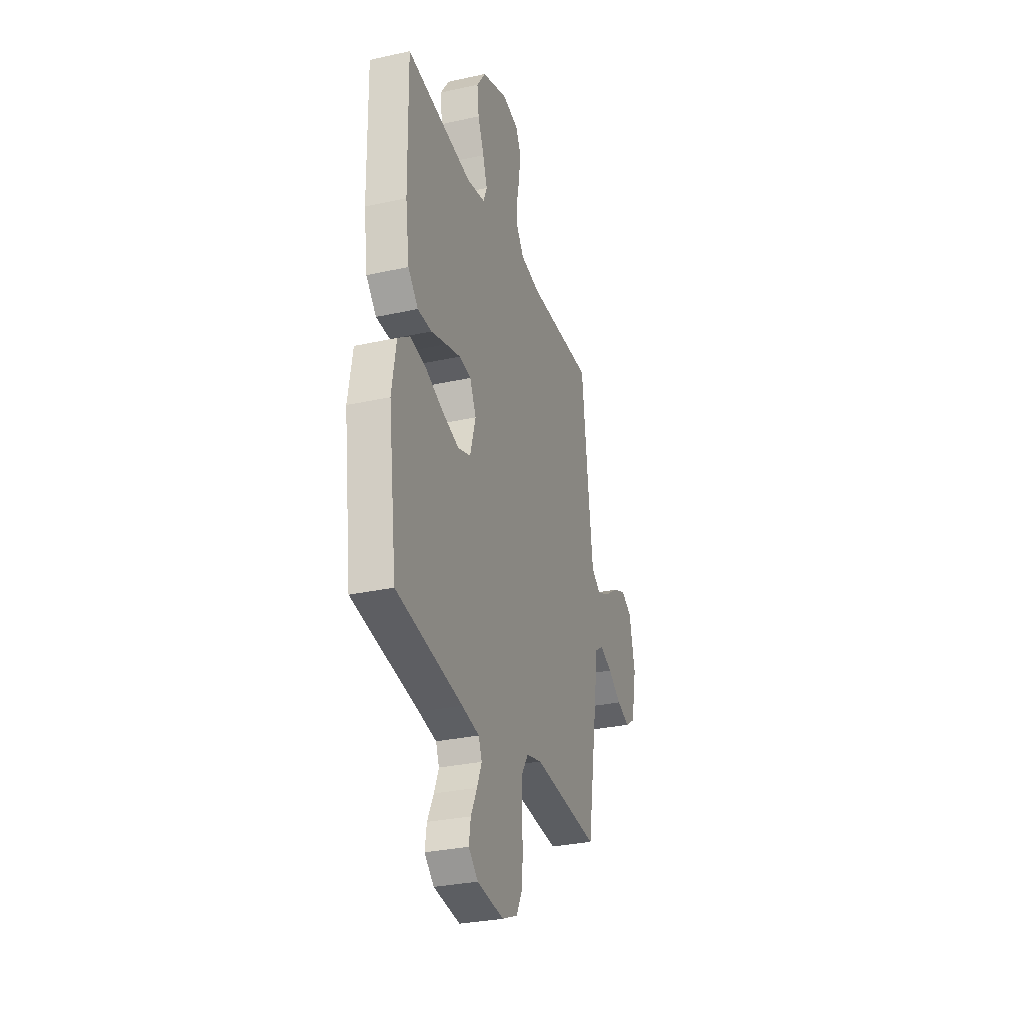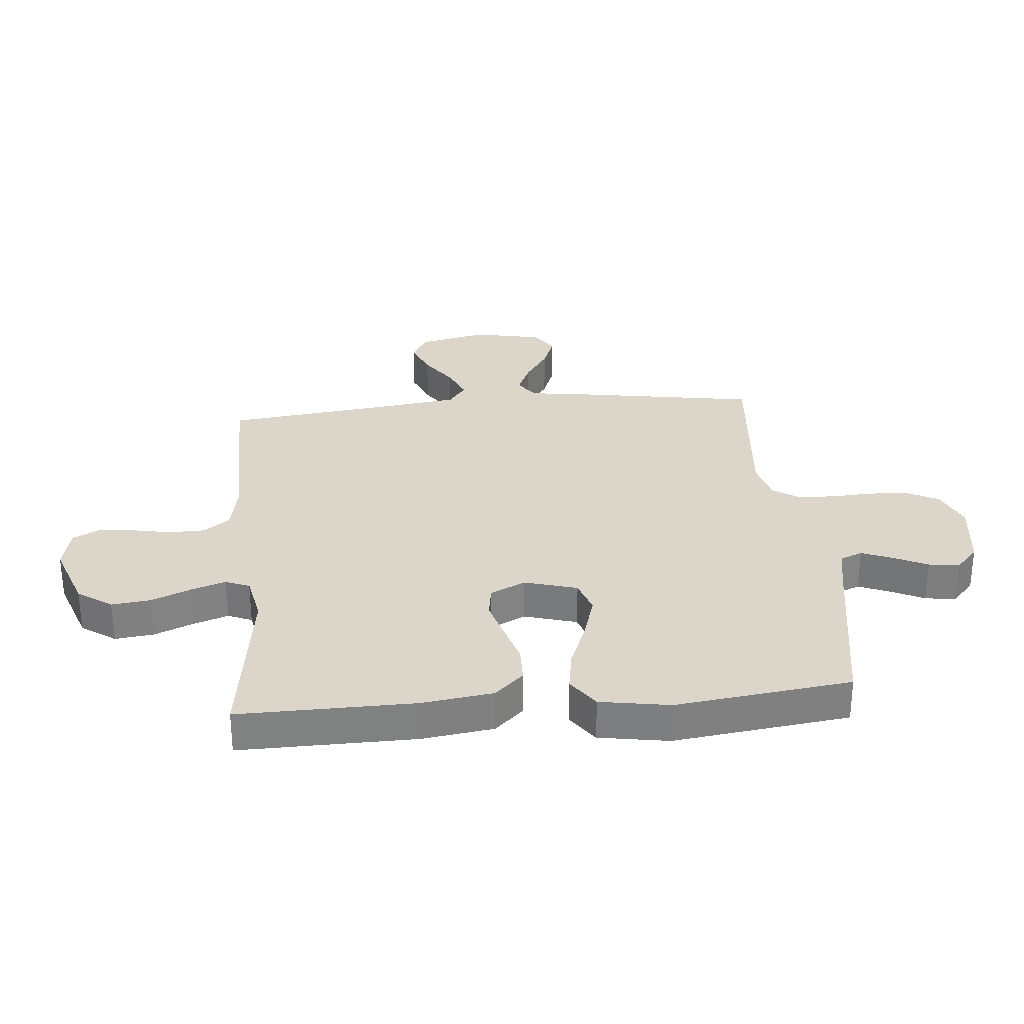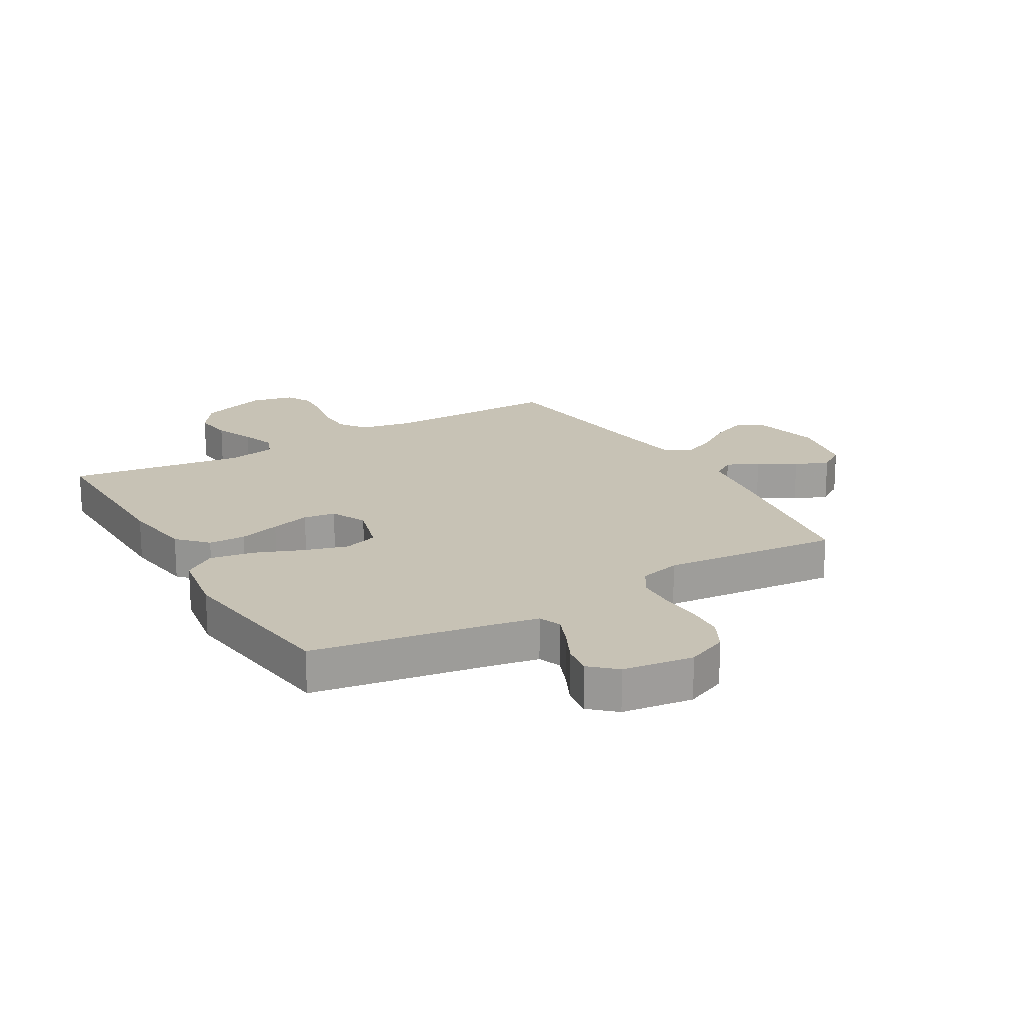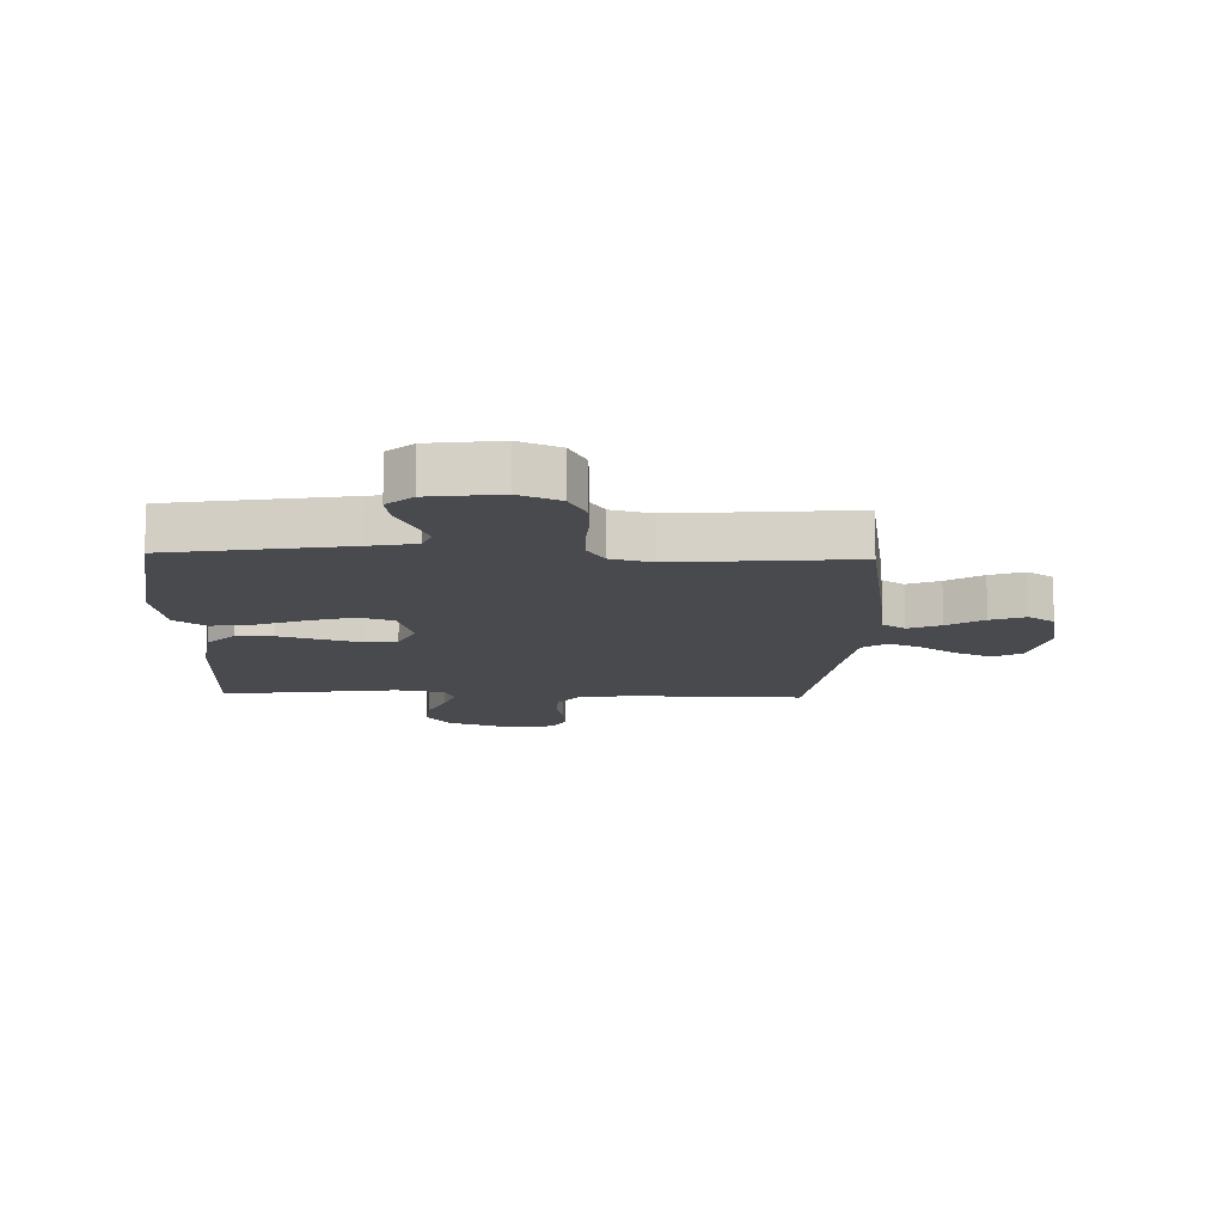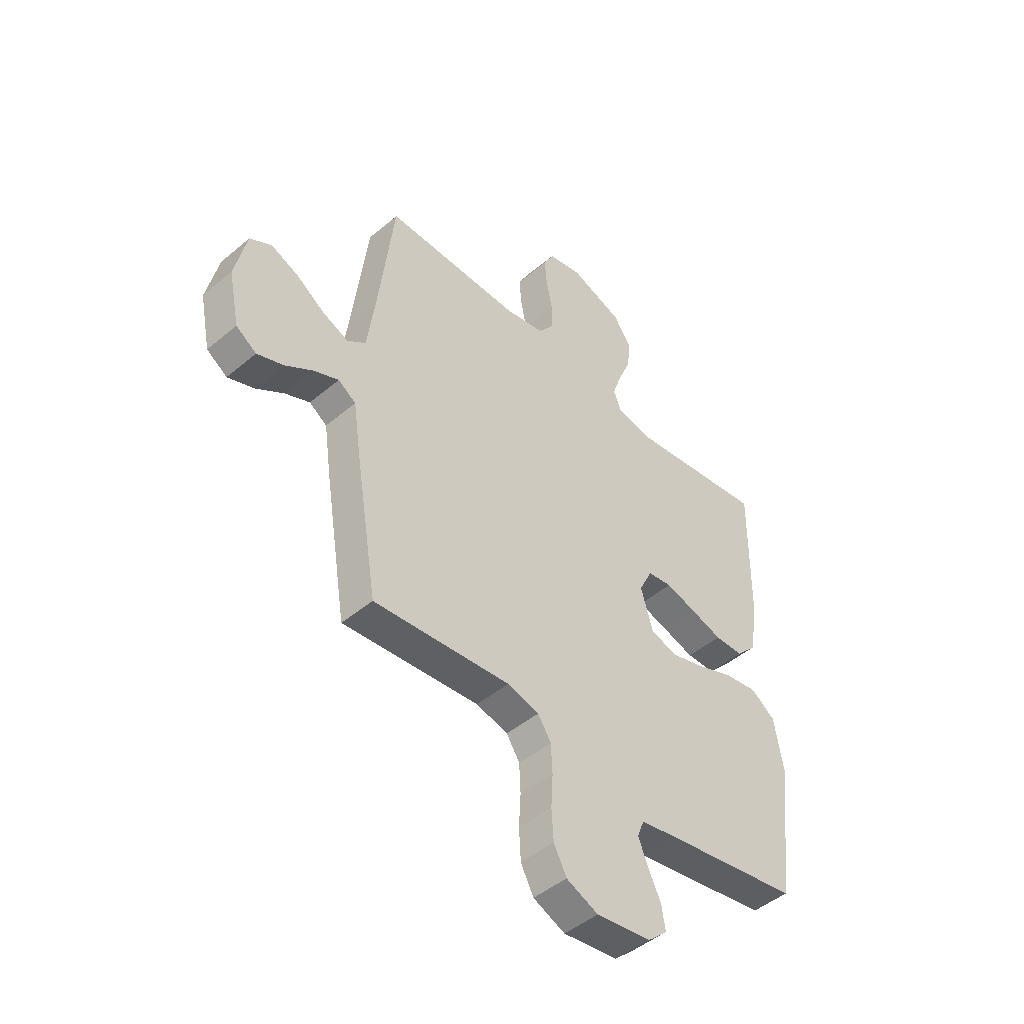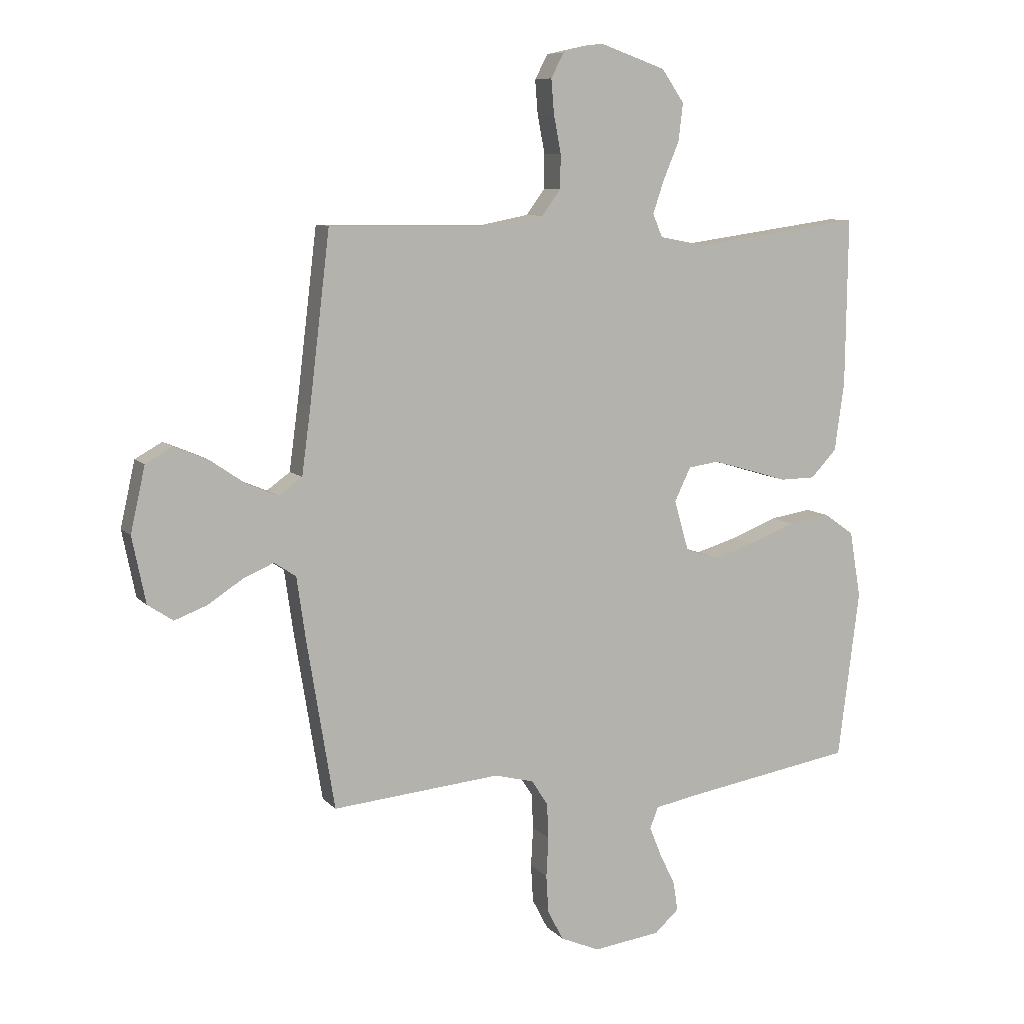
<metadata>
{"format":"obj","ext":"obj","renderer":"f3d","projection":"perspective","resolution":1024,"background":"white","views":[{"elev":-30.2,"azim":107.9,"up":"+Z"},{"elev":30.1,"azim":84.8,"up":"+Y"},{"elev":19.0,"azim":149.7,"up":"+Y"},{"elev":-12.8,"azim":178.0,"up":"+Y"},{"elev":-47.0,"azim":-46.3,"up":"+Z"},{"elev":8.5,"azim":-22.8,"up":"+Z"}]}
</metadata>
<code>
v -0.5 0.07 -0.5
v -0.549 0.07 -0.2
v -0.565 0.07 -0.088
v -0.604 0.07 -0.062
v -0.659 0.07 -0.086
v -0.72 0.07 -0.126
v -0.778 0.07 -0.148
v -0.823 0.07 -0.118
v -0.847 0.07 0
v -0.821 0.07 0.116
v -0.773 0.07 0.143
v -0.713 0.07 0.118
v -0.65 0.07 0.075
v -0.593 0.07 0.051
v -0.552 0.07 0.081
v -0.536 0.07 0.2
v -0.5 0.07 0.5
v -0.2 0.07 0.496
v -0.112 0.07 0.513
v -0.079 0.07 0.558
v -0.078 0.07 0.619
v -0.091 0.07 0.686
v -0.096 0.07 0.747
v -0.073 0.07 0.791
v 0 0.07 0.807
v 0.117 0.07 0.766
v 0.157 0.07 0.708
v 0.149 0.07 0.641
v 0.121 0.07 0.574
v 0.101 0.07 0.515
v 0.118 0.07 0.474
v 0.2 0.07 0.458
v 0.5 0.07 0.5
v 0.496 0.07 0.2
v 0.479 0.07 0.078
v 0.433 0.07 0.029
v 0.37 0.07 0.028
v 0.3 0.07 0.049
v 0.233 0.07 0.068
v 0.179 0.07 0.06
v 0.15 0.07 0
v 0.176 0.07 -0.09
v 0.234 0.07 -0.109
v 0.309 0.07 -0.087
v 0.39 0.07 -0.055
v 0.464 0.07 -0.043
v 0.518 0.07 -0.081
v 0.538 0.07 -0.2
v 0.5 0.07 -0.5
v 0.2 0.07 -0.55
v 0.121 0.07 -0.565
v 0.106 0.07 -0.603
v 0.127 0.07 -0.655
v 0.155 0.07 -0.713
v 0.163 0.07 -0.765
v 0.12 0.07 -0.804
v 0 0.07 -0.82
v -0.07 0.07 -0.79
v -0.098 0.07 -0.736
v -0.102 0.07 -0.669
v -0.098 0.07 -0.598
v -0.101 0.07 -0.535
v -0.13 0.07 -0.49
v -0.2 0.07 -0.472
v -0.5 0 -0.5
v -0.549 0 -0.2
v -0.565 0 -0.088
v -0.604 0 -0.062
v -0.659 0 -0.086
v -0.72 0 -0.126
v -0.778 0 -0.148
v -0.823 0 -0.118
v -0.847 0 0
v -0.821 0 0.116
v -0.773 0 0.143
v -0.713 0 0.118
v -0.65 0 0.075
v -0.593 0 0.051
v -0.552 0 0.081
v -0.536 0 0.2
v -0.5 0 0.5
v -0.2 0 0.496
v -0.112 0 0.513
v -0.079 0 0.558
v -0.078 0 0.619
v -0.091 0 0.686
v -0.096 0 0.747
v -0.073 0 0.791
v 0 0 0.807
v 0.117 0 0.766
v 0.157 0 0.708
v 0.149 0 0.641
v 0.121 0 0.574
v 0.101 0 0.515
v 0.118 0 0.474
v 0.2 0 0.458
v 0.5 0 0.5
v 0.496 0 0.2
v 0.479 0 0.078
v 0.433 0 0.029
v 0.37 0 0.028
v 0.3 0 0.049
v 0.233 0 0.068
v 0.179 0 0.06
v 0.15 0 0
v 0.176 0 -0.09
v 0.234 0 -0.109
v 0.309 0 -0.087
v 0.39 0 -0.055
v 0.464 0 -0.043
v 0.518 0 -0.081
v 0.538 0 -0.2
v 0.5 0 -0.5
v 0.2 0 -0.55
v 0.121 0 -0.565
v 0.106 0 -0.603
v 0.127 0 -0.655
v 0.155 0 -0.713
v 0.163 0 -0.765
v 0.12 0 -0.804
v 0 0 -0.82
v -0.07 0 -0.79
v -0.098 0 -0.736
v -0.102 0 -0.669
v -0.098 0 -0.598
v -0.101 0 -0.535
v -0.13 0 -0.49
v -0.2 0 -0.472
f 58 59 60 61
f 58 61 62
f 57 58 62
f 56 57 62
f 53 54 55 56
f 52 53 56 62
f 51 52 62 63
f 47 48 49 50
f 47 50 51 63
f 44 45 46 47
f 43 44 47 63
f 35 36 37 38
f 35 38 39
f 32 33 34 35
f 31 32 35 39
f 30 31 39 40
f 26 27 28 29
f 26 29 30
f 25 26 30
f 21 22 23 24
f 20 21 24 25
f 16 17 18
f 15 16 18 19
f 10 11 12 13
f 10 13 14
f 9 10 14
f 8 9 14
f 5 6 7 8
f 4 5 8 14
f 3 4 14 15
f 64 1 2 3
f 42 43 63 64
f 41 42 64 3
f 20 25 30 40
f 19 20 40 41
f 3 15 19 41
f 125 124 123 122
f 126 125 122
f 126 122 121
f 126 121 120
f 120 119 118 117
f 126 120 117 116
f 127 126 116 115
f 114 113 112 111
f 127 115 114 111
f 111 110 109 108
f 127 111 108 107
f 102 101 100 99
f 103 102 99
f 99 98 97 96
f 103 99 96 95
f 104 103 95 94
f 93 92 91 90
f 94 93 90
f 94 90 89
f 88 87 86 85
f 89 88 85 84
f 82 81 80
f 83 82 80 79
f 77 76 75 74
f 78 77 74
f 78 74 73
f 78 73 72
f 72 71 70 69
f 78 72 69 68
f 79 78 68 67
f 67 66 65 128
f 128 127 107 106
f 67 128 106 105
f 104 94 89 84
f 105 104 84 83
f 105 83 79 67
f 1 65 66 2
f 2 66 67 3
f 3 67 68 4
f 4 68 69 5
f 5 69 70 6
f 6 70 71 7
f 7 71 72 8
f 8 72 73 9
f 9 73 74 10
f 10 74 75 11
f 11 75 76 12
f 12 76 77 13
f 13 77 78 14
f 14 78 79 15
f 15 79 80 16
f 16 80 81 17
f 17 81 82 18
f 18 82 83 19
f 19 83 84 20
f 20 84 85 21
f 21 85 86 22
f 22 86 87 23
f 23 87 88 24
f 24 88 89 25
f 25 89 90 26
f 26 90 91 27
f 27 91 92 28
f 28 92 93 29
f 29 93 94 30
f 30 94 95 31
f 31 95 96 32
f 32 96 97 33
f 33 97 98 34
f 34 98 99 35
f 35 99 100 36
f 36 100 101 37
f 37 101 102 38
f 38 102 103 39
f 39 103 104 40
f 40 104 105 41
f 41 105 106 42
f 42 106 107 43
f 43 107 108 44
f 44 108 109 45
f 45 109 110 46
f 46 110 111 47
f 47 111 112 48
f 48 112 113 49
f 49 113 114 50
f 50 114 115 51
f 51 115 116 52
f 52 116 117 53
f 53 117 118 54
f 54 118 119 55
f 55 119 120 56
f 56 120 121 57
f 57 121 122 58
f 58 122 123 59
f 59 123 124 60
f 60 124 125 61
f 61 125 126 62
f 62 126 127 63
f 63 127 128 64
f 64 128 65 1

</code>
